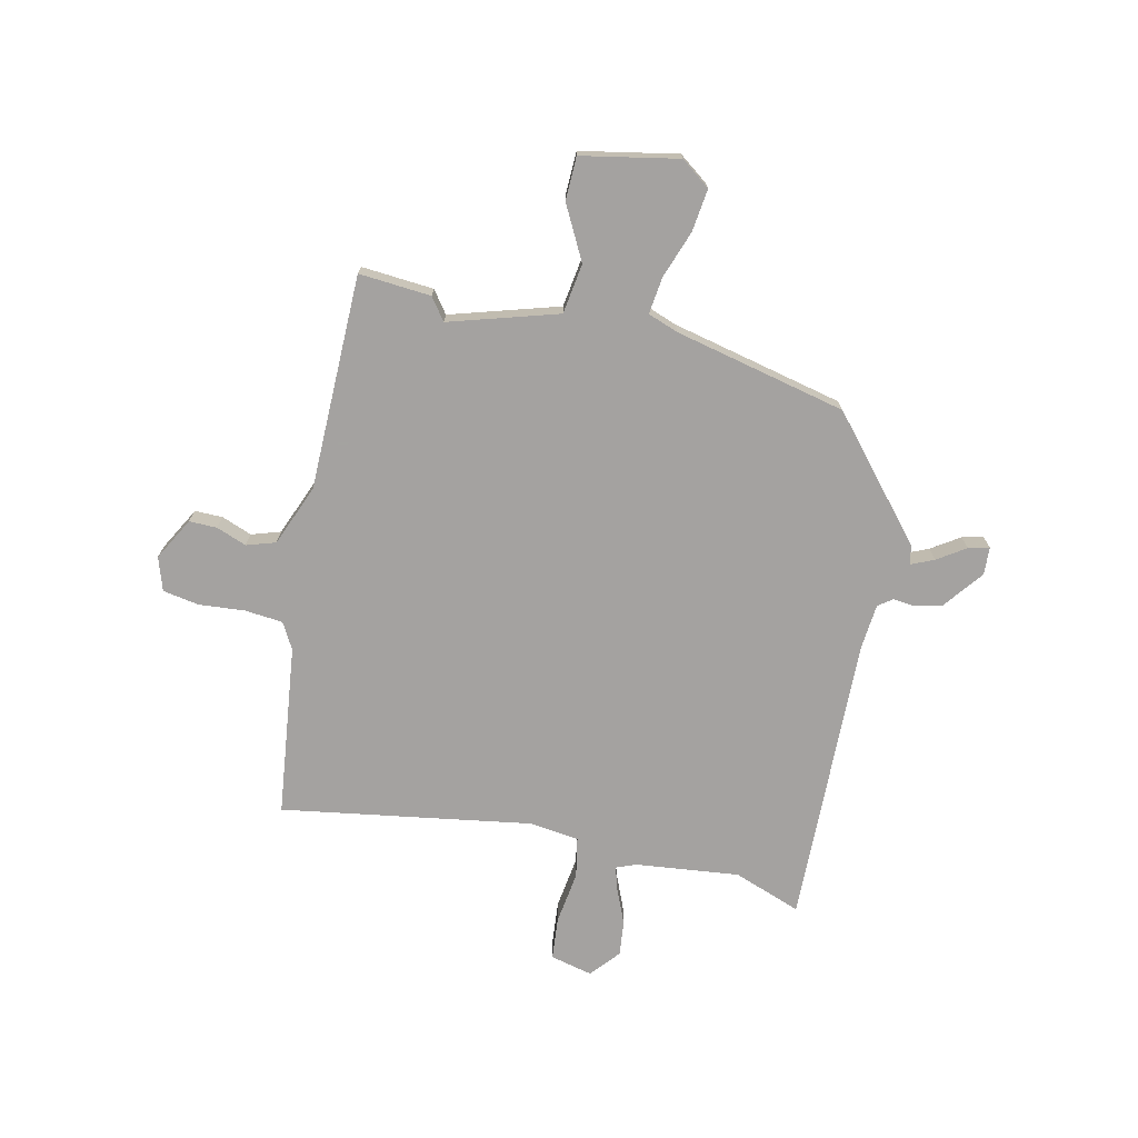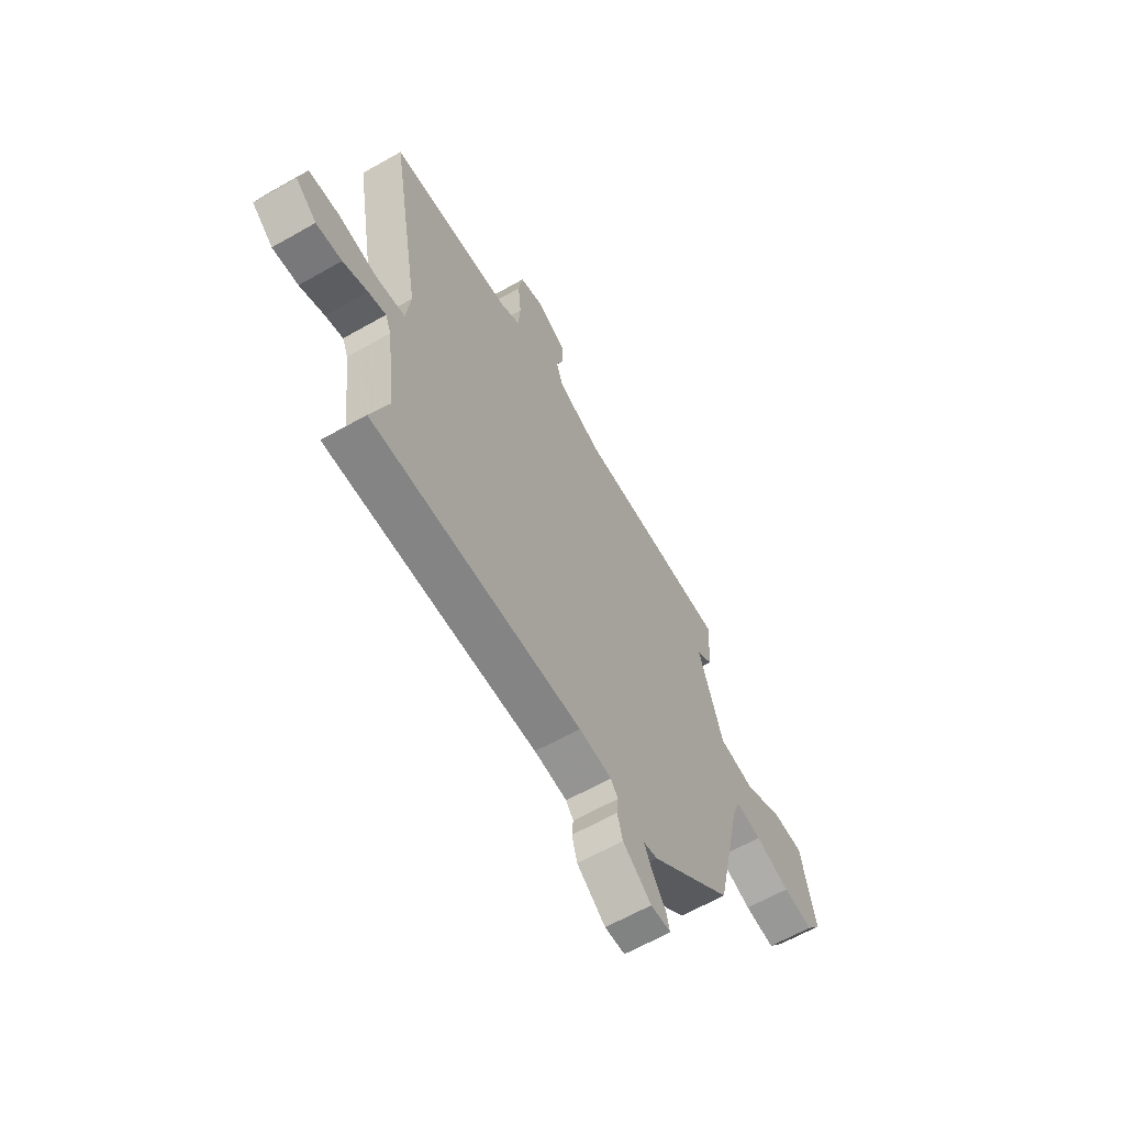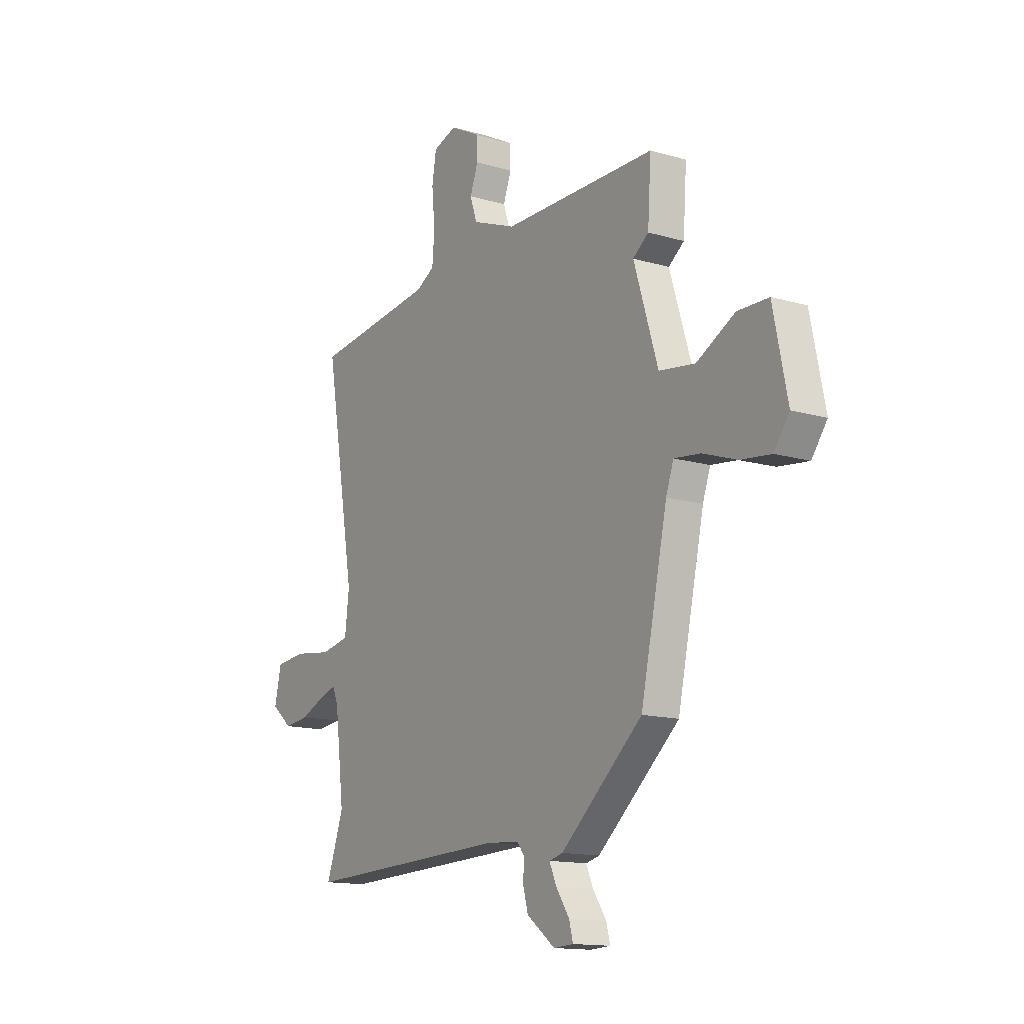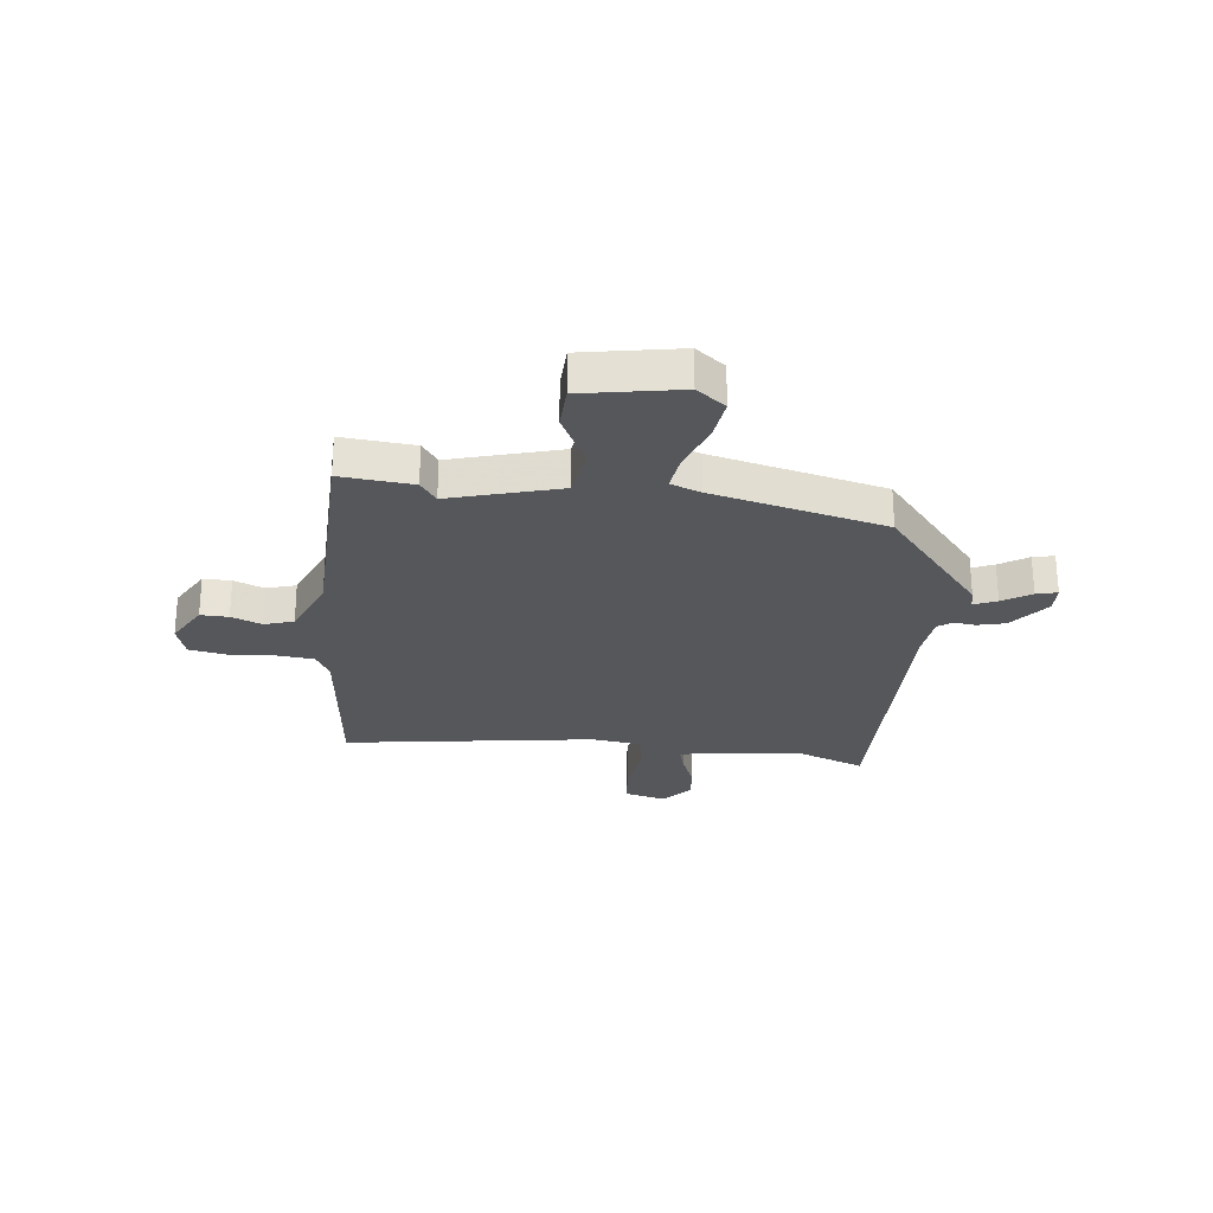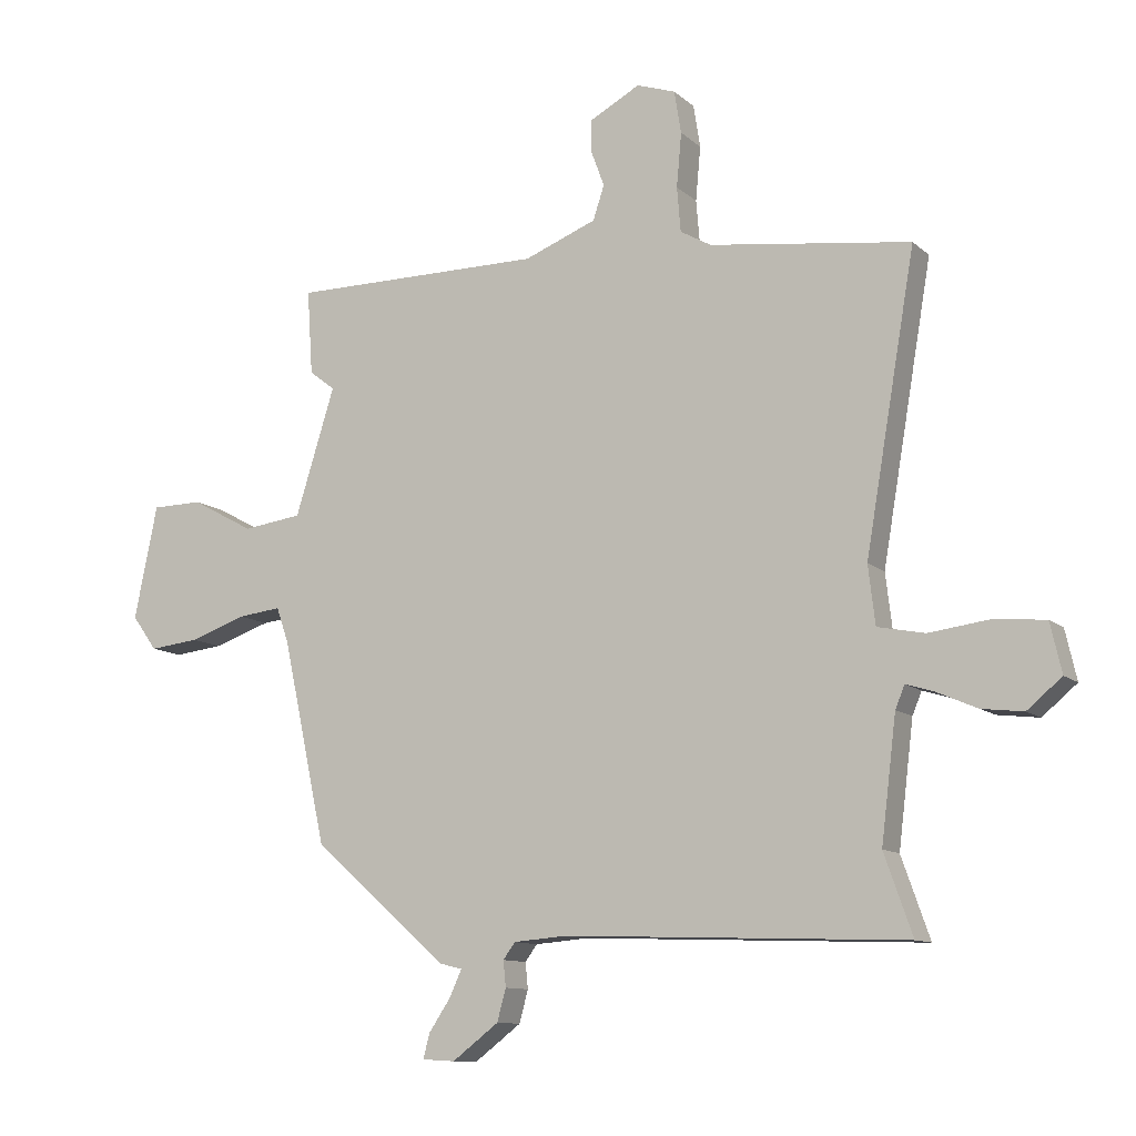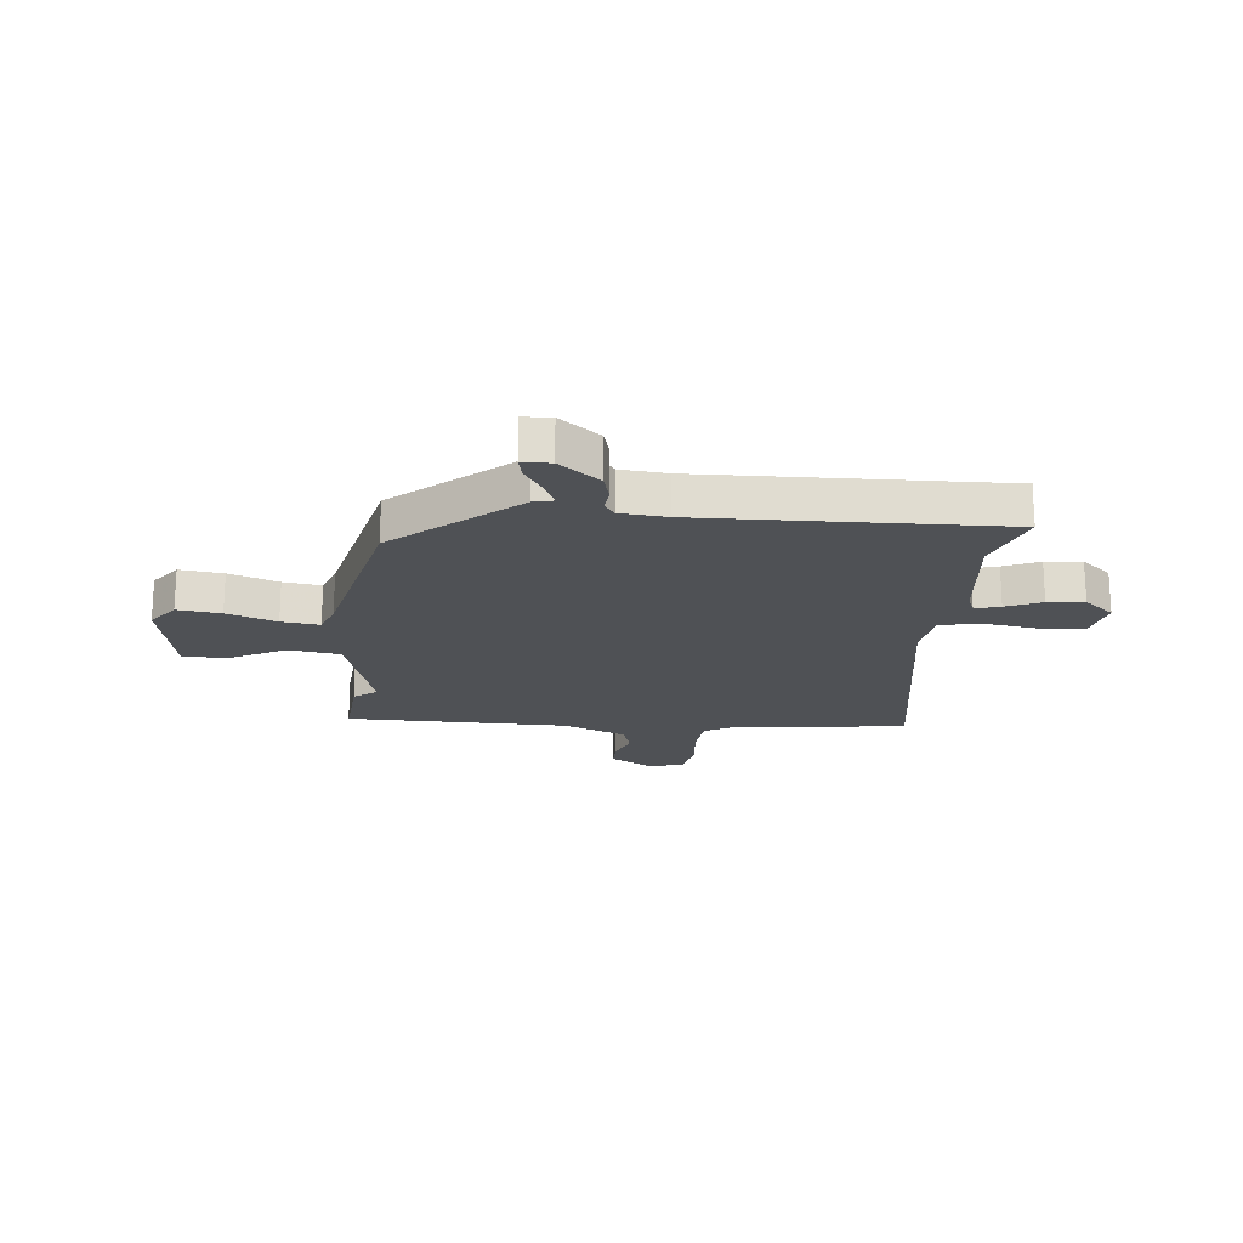
<metadata>
{"format":"obj","ext":"obj","renderer":"f3d","projection":"perspective","resolution":1024,"background":"white","views":[{"elev":-72.7,"azim":76.8,"up":"+Y"},{"elev":-63.3,"azim":-60.1,"up":"+Z"},{"elev":-14.1,"azim":57.0,"up":"+Z"},{"elev":-26.5,"azim":82.1,"up":"+Y"},{"elev":-10.9,"azim":-152.8,"up":"+Z"},{"elev":-19.7,"azim":173.8,"up":"+Y"}]}
</metadata>
<code>
v 0.46 0.07 -0.356
v 0.245 0.07 -0.544
v 0.209 0.07 -0.553
v 0.228 0.07 -0.595
v 0.263 0.07 -0.647
v 0.273 0.07 -0.686
v 0.221 0.07 -0.689
v 0.147 0.07 -0.633
v 0.133 0.07 -0.582
v 0.137 0.07 -0.541
v 0.118 0.07 -0.515
v 0.033 0.07 -0.508
v -0.51 0.07 -0.528
v -0.465 0.07 -0.401
v -0.489 0.07 -0.206
v -0.504 0.07 -0.17
v -0.549 0.07 -0.184
v -0.613 0.07 -0.212
v -0.679 0.07 -0.22
v -0.734 0.07 -0.174
v -0.716 0.07 -0.095
v -0.637 0.07 -0.087
v -0.538 0.07 -0.1
v -0.463 0.07 -0.085
v -0.452 0.07 0.008
v -0.532 0.07 0.475
v -0.212 0.07 0.517
v -0.163 0.07 0.545
v -0.157 0.07 0.616
v -0.165 0.07 0.702
v -0.154 0.07 0.77
v -0.092 0.07 0.791
v -0.012 0.07 0.748
v -0.012 0.07 0.696
v -0.033 0.07 0.639
v -0.015 0.07 0.585
v 0.1 0.07 0.54
v 0.503 0.07 0.54
v 0.494 0.07 0.405
v 0.453 0.07 0.374
v 0.516 0.07 0.172
v 0.61 0.07 0.159
v 0.71 0.07 0.213
v 0.791 0.07 0.212
v 0.828 0.07 0.031
v 0.788 0.07 -0.024
v 0.709 0.07 -0.015
v 0.619 0.07 0.016
v 0.55 0.07 0.024
v 0.53 0.07 -0.033
v 0.46 0 -0.356
v 0.245 0 -0.544
v 0.209 0 -0.553
v 0.228 0 -0.595
v 0.263 0 -0.647
v 0.273 0 -0.686
v 0.221 0 -0.689
v 0.147 0 -0.633
v 0.133 0 -0.582
v 0.137 0 -0.541
v 0.118 0 -0.515
v 0.033 0 -0.508
v -0.51 0 -0.528
v -0.465 0 -0.401
v -0.489 0 -0.206
v -0.504 0 -0.17
v -0.549 0 -0.184
v -0.613 0 -0.212
v -0.679 0 -0.22
v -0.734 0 -0.174
v -0.716 0 -0.095
v -0.637 0 -0.087
v -0.538 0 -0.1
v -0.463 0 -0.085
v -0.452 0 0.008
v -0.532 0 0.475
v -0.212 0 0.517
v -0.163 0 0.545
v -0.157 0 0.616
v -0.165 0 0.702
v -0.154 0 0.77
v -0.092 0 0.791
v -0.012 0 0.748
v -0.012 0 0.696
v -0.033 0 0.639
v -0.015 0 0.585
v 0.1 0 0.54
v 0.503 0 0.54
v 0.494 0 0.405
v 0.453 0 0.374
v 0.516 0 0.172
v 0.61 0 0.159
v 0.71 0 0.213
v 0.791 0 0.212
v 0.828 0 0.031
v 0.788 0 -0.024
v 0.709 0 -0.015
v 0.619 0 0.016
v 0.55 0 0.024
v 0.53 0 -0.033
f 46 47 48
f 45 46 48
f 44 45 48
f 43 44 48
f 42 43 48
f 41 42 48 49
f 40 41 49 50
f 37 38 39 40
f 1 2 3
f 50 1 3
f 40 50 3
f 37 40 3
f 36 37 3
f 33 34 35
f 32 33 35
f 31 32 35
f 30 31 35
f 29 30 35
f 35 36 3
f 29 35 3
f 28 29 3
f 25 26 27
f 27 28 3
f 25 27 3
f 24 25 3
f 21 22 23
f 20 21 23
f 19 20 23
f 18 19 23
f 17 18 23
f 16 17 23 24
f 12 13 14
f 11 12 14 15
f 8 9 10
f 7 8 10
f 6 7 10
f 5 6 10
f 4 5 10
f 4 10 11
f 3 4 11
f 15 16 24
f 11 15 24
f 3 11 24
f 98 97 96
f 98 96 95
f 98 95 94
f 98 94 93
f 98 93 92
f 99 98 92 91
f 100 99 91 90
f 90 89 88 87
f 53 52 51
f 53 51 100
f 53 100 90
f 53 90 87
f 53 87 86
f 85 84 83
f 85 83 82
f 85 82 81
f 85 81 80
f 85 80 79
f 53 86 85
f 53 85 79
f 53 79 78
f 77 76 75
f 53 78 77
f 53 77 75
f 53 75 74
f 73 72 71
f 73 71 70
f 73 70 69
f 73 69 68
f 73 68 67
f 74 73 67 66
f 64 63 62
f 65 64 62 61
f 60 59 58
f 60 58 57
f 60 57 56
f 60 56 55
f 60 55 54
f 61 60 54
f 61 54 53
f 74 66 65
f 74 65 61
f 74 61 53
f 1 51 52 2
f 2 52 53 3
f 3 53 54 4
f 4 54 55 5
f 5 55 56 6
f 6 56 57 7
f 7 57 58 8
f 8 58 59 9
f 9 59 60 10
f 10 60 61 11
f 11 61 62 12
f 12 62 63 13
f 13 63 64 14
f 14 64 65 15
f 15 65 66 16
f 16 66 67 17
f 17 67 68 18
f 18 68 69 19
f 19 69 70 20
f 20 70 71 21
f 21 71 72 22
f 22 72 73 23
f 23 73 74 24
f 24 74 75 25
f 25 75 76 26
f 26 76 77 27
f 27 77 78 28
f 28 78 79 29
f 29 79 80 30
f 30 80 81 31
f 31 81 82 32
f 32 82 83 33
f 33 83 84 34
f 34 84 85 35
f 35 85 86 36
f 36 86 87 37
f 37 87 88 38
f 38 88 89 39
f 39 89 90 40
f 40 90 91 41
f 41 91 92 42
f 42 92 93 43
f 43 93 94 44
f 44 94 95 45
f 45 95 96 46
f 46 96 97 47
f 47 97 98 48
f 48 98 99 49
f 49 99 100 50
f 50 100 51 1

</code>
